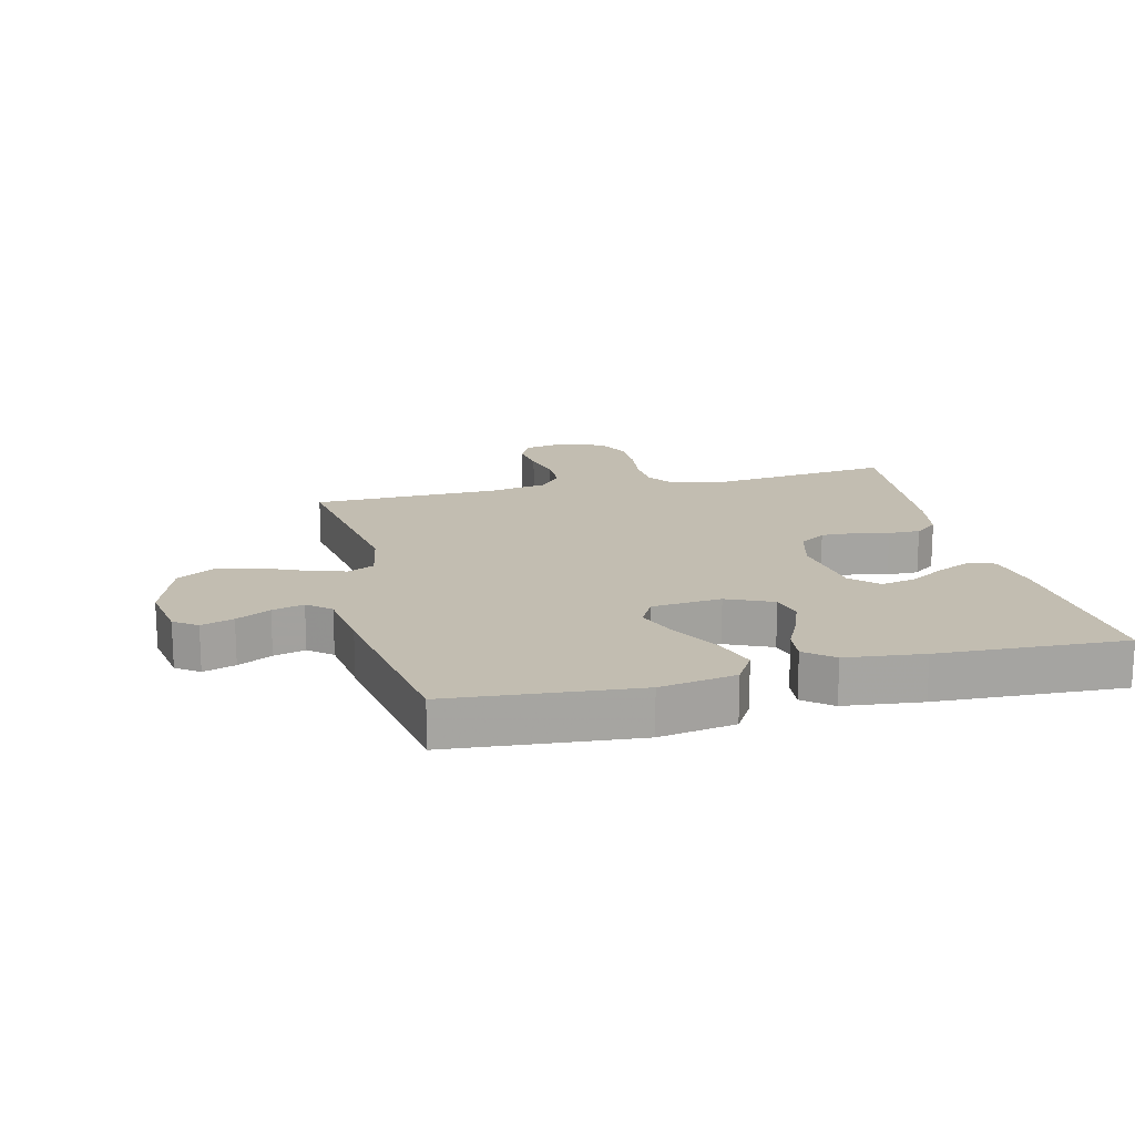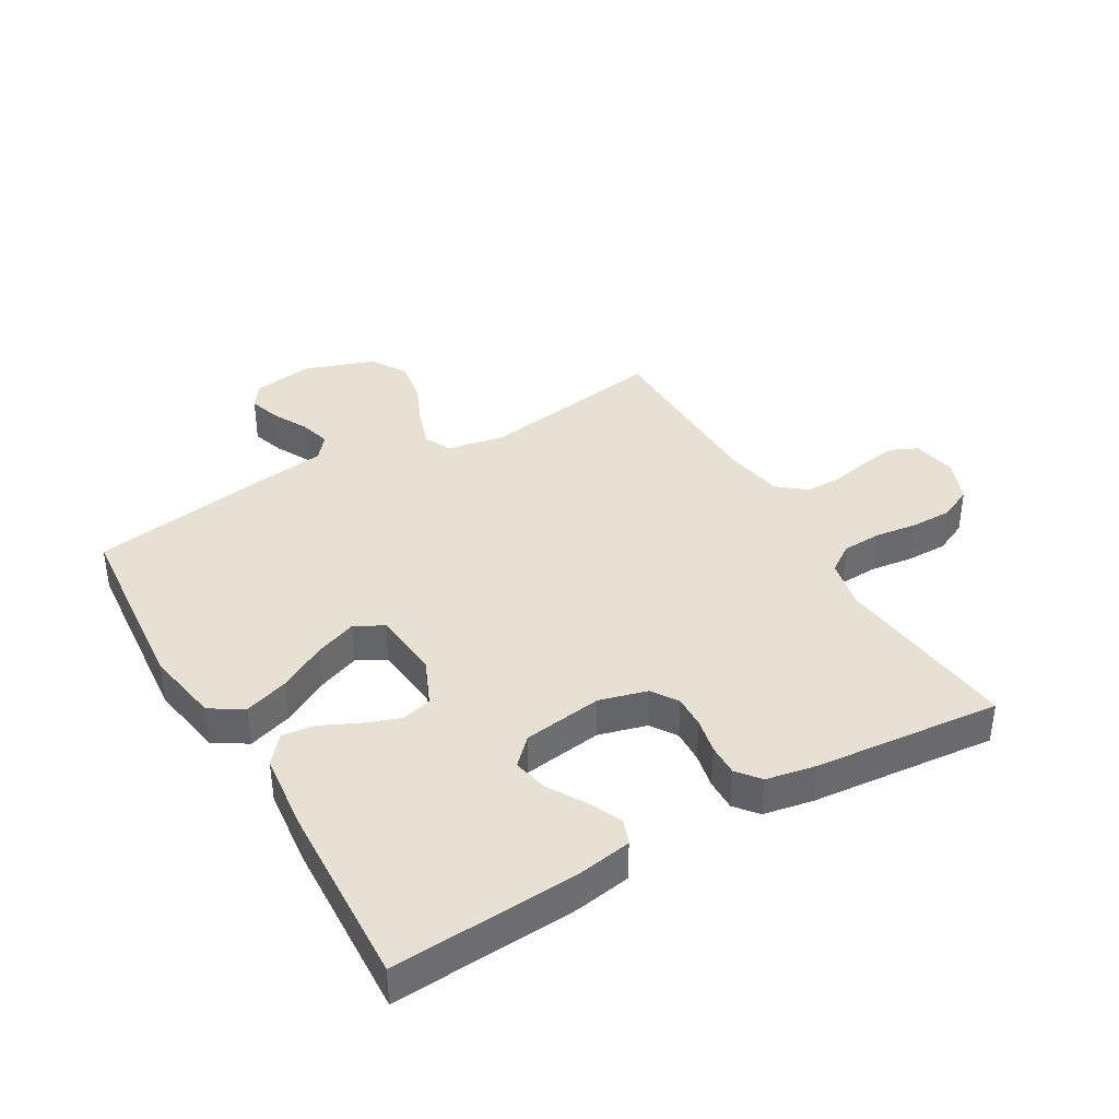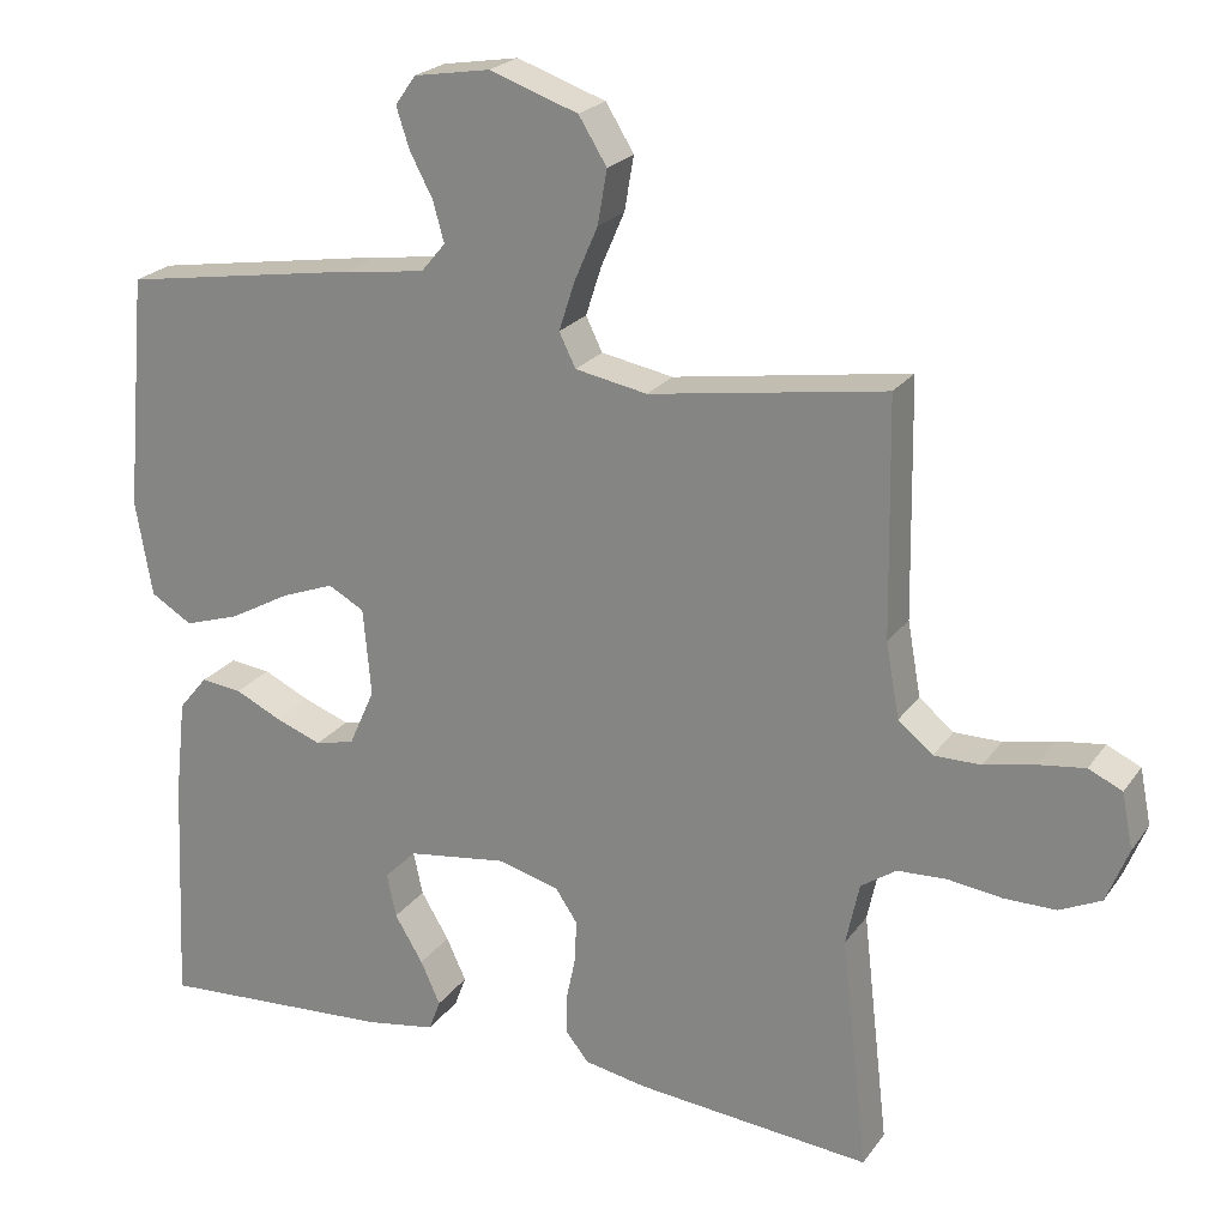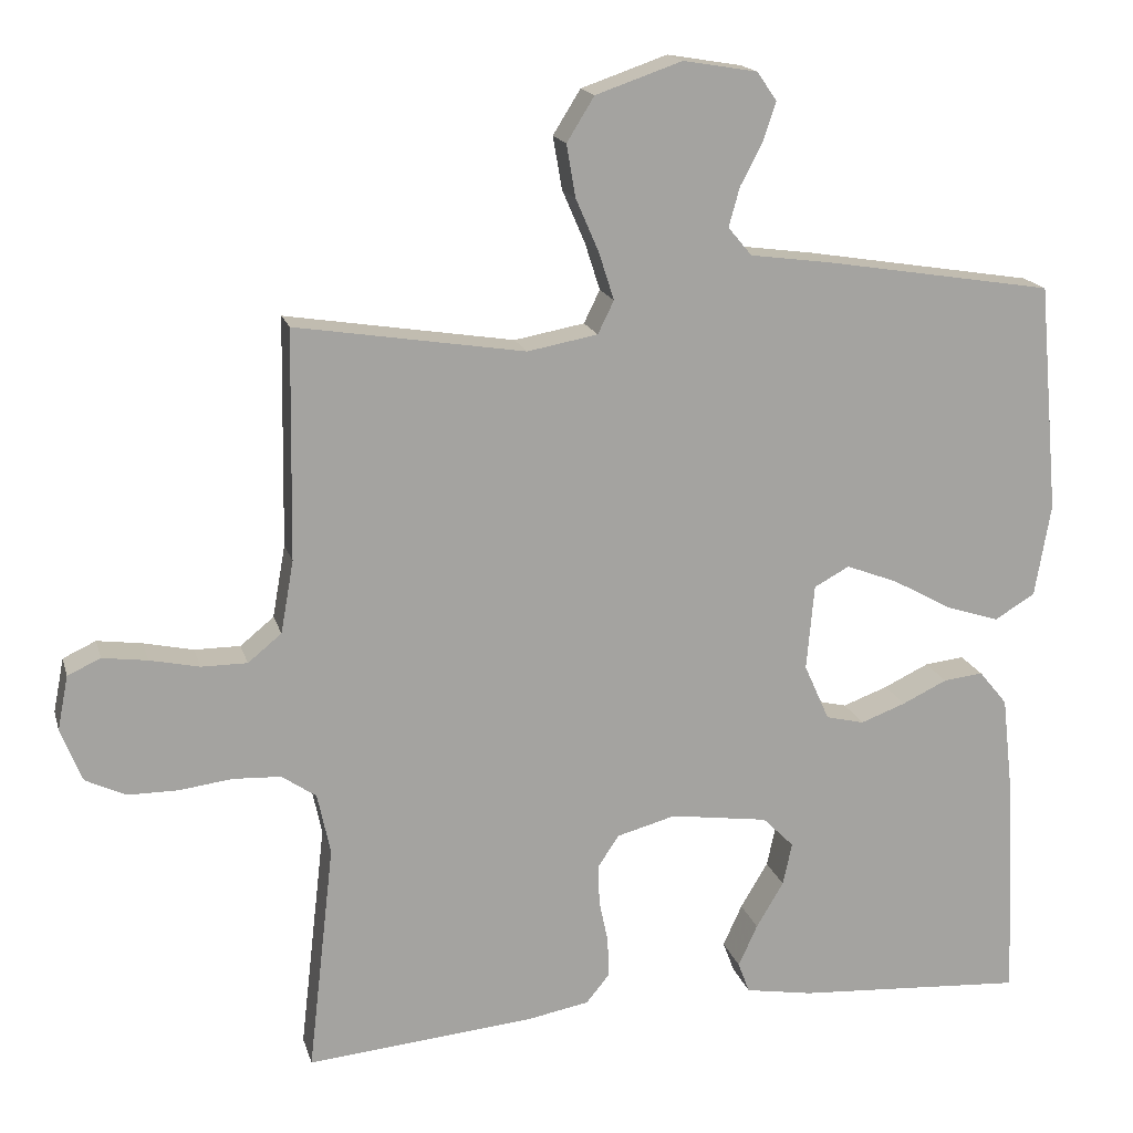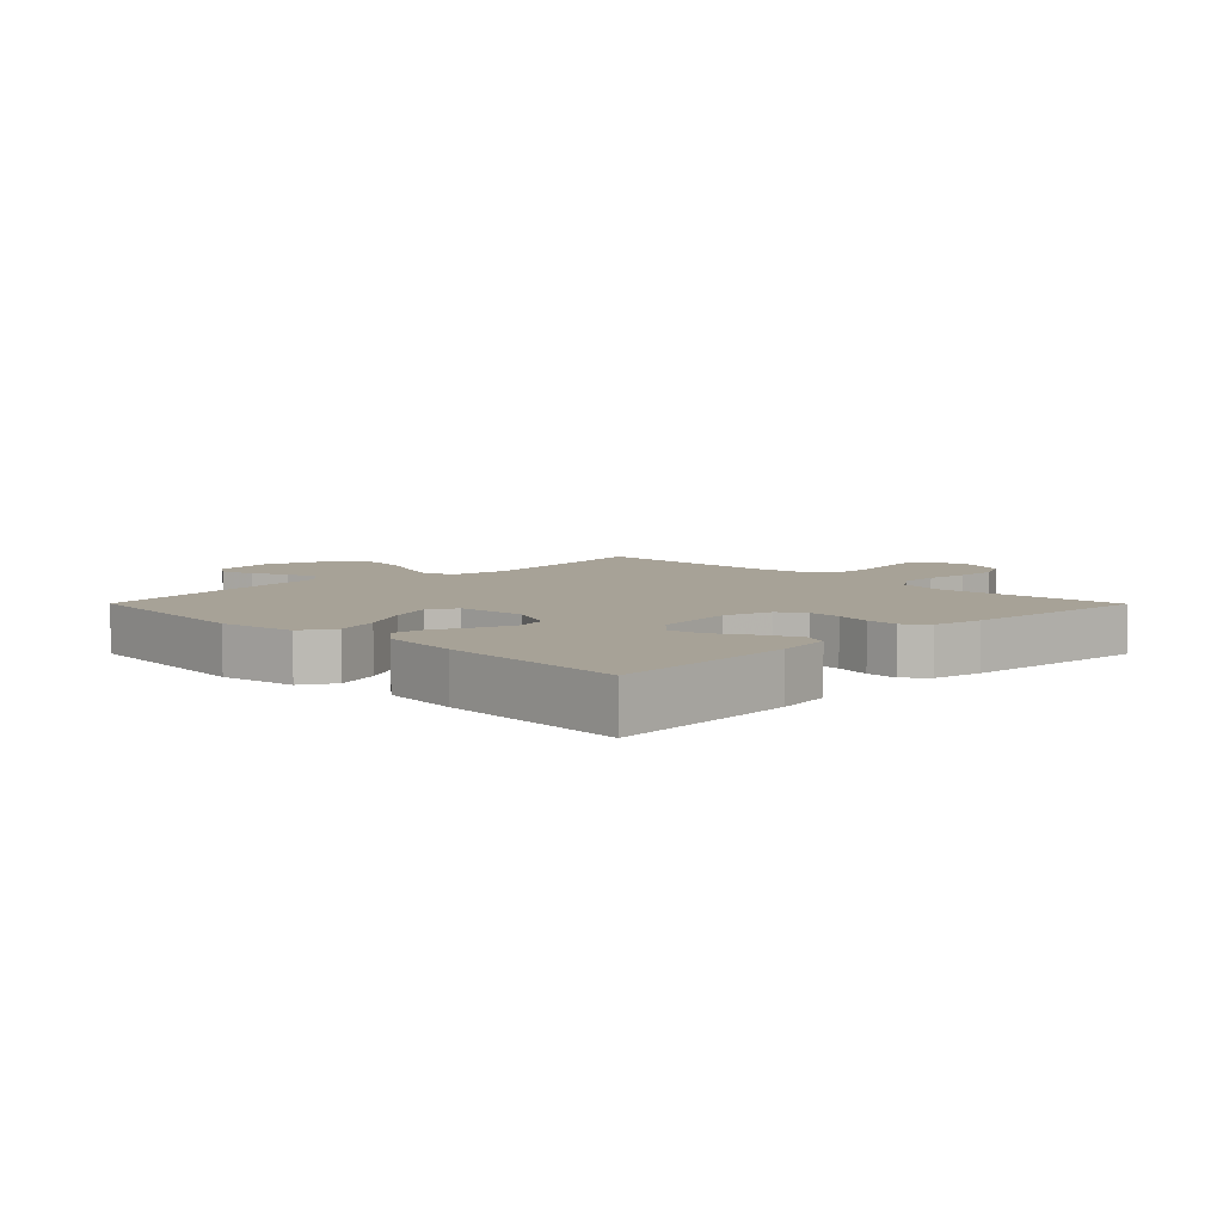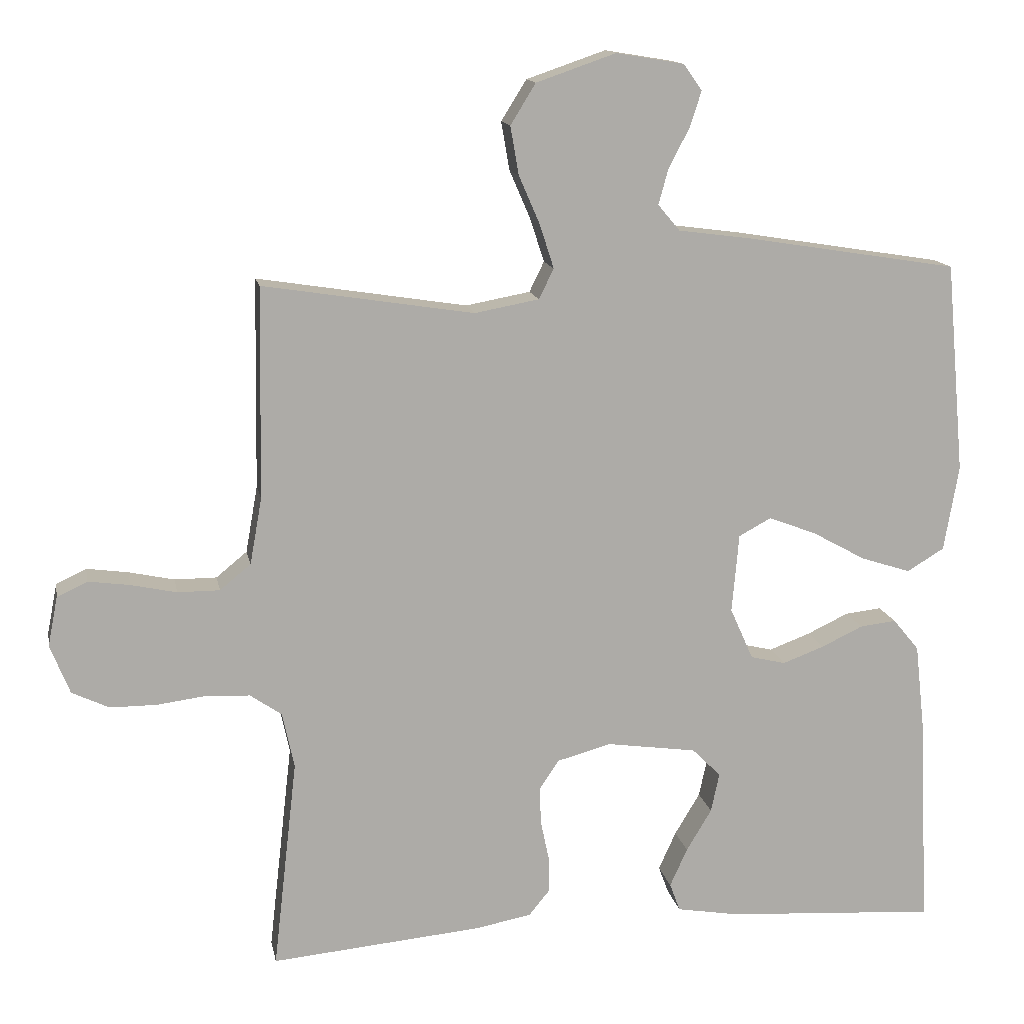
<metadata>
{"format":"obj","ext":"obj","renderer":"f3d","projection":"perspective","resolution":1024,"background":"white","views":[{"elev":16.8,"azim":76.2,"up":"+Y"},{"elev":38.9,"azim":149.8,"up":"+Y"},{"elev":22.6,"azim":-154.0,"up":"+Z"},{"elev":16.9,"azim":-14.2,"up":"+Z"},{"elev":6.6,"azim":135.2,"up":"+Y"},{"elev":13.7,"azim":-10.7,"up":"+Z"}]}
</metadata>
<code>
v -0.5 0.07 0.5
v -0.2 0.07 0.453
v -0.108 0.07 0.47
v -0.087 0.07 0.513
v -0.107 0.07 0.575
v -0.137 0.07 0.644
v -0.149 0.07 0.713
v -0.113 0.07 0.771
v 0 0.07 0.81
v 0.097 0.07 0.794
v 0.123 0.07 0.757
v 0.106 0.07 0.705
v 0.077 0.07 0.65
v 0.063 0.07 0.599
v 0.094 0.07 0.562
v 0.2 0.07 0.548
v 0.5 0.07 0.5
v 0.527 0.07 0.2
v 0.506 0.07 0.078
v 0.453 0.07 0.046
v 0.382 0.07 0.069
v 0.306 0.07 0.111
v 0.238 0.07 0.137
v 0.192 0.07 0.112
v 0.182 0.07 0
v 0.215 0.07 -0.074
v 0.265 0.07 -0.086
v 0.324 0.07 -0.064
v 0.383 0.07 -0.036
v 0.435 0.07 -0.03
v 0.472 0.07 -0.075
v 0.486 0.07 -0.2
v 0.5 0.07 -0.5
v 0.2 0.07 -0.481
v 0.111 0.07 -0.466
v 0.096 0.07 -0.426
v 0.121 0.07 -0.371
v 0.157 0.07 -0.311
v 0.169 0.07 -0.255
v 0.128 0.07 -0.214
v 0 0.07 -0.196
v -0.077 0.07 -0.217
v -0.105 0.07 -0.259
v -0.103 0.07 -0.312
v -0.091 0.07 -0.369
v -0.09 0.07 -0.42
v -0.12 0.07 -0.457
v -0.2 0.07 -0.472
v -0.5 0.07 -0.5
v -0.466 0.07 -0.2
v -0.483 0.07 -0.12
v -0.528 0.07 -0.089
v -0.591 0.07 -0.086
v -0.66 0.07 -0.095
v -0.726 0.07 -0.095
v -0.779 0.07 -0.07
v -0.807 0.07 0
v -0.793 0.07 0.071
v -0.75 0.07 0.091
v -0.691 0.07 0.083
v -0.626 0.07 0.069
v -0.566 0.07 0.069
v -0.522 0.07 0.105
v -0.505 0.07 0.2
v -0.5 0 0.5
v -0.2 0 0.453
v -0.108 0 0.47
v -0.087 0 0.513
v -0.107 0 0.575
v -0.137 0 0.644
v -0.149 0 0.713
v -0.113 0 0.771
v 0 0 0.81
v 0.097 0 0.794
v 0.123 0 0.757
v 0.106 0 0.705
v 0.077 0 0.65
v 0.063 0 0.599
v 0.094 0 0.562
v 0.2 0 0.548
v 0.5 0 0.5
v 0.527 0 0.2
v 0.506 0 0.078
v 0.453 0 0.046
v 0.382 0 0.069
v 0.306 0 0.111
v 0.238 0 0.137
v 0.192 0 0.112
v 0.182 0 0
v 0.215 0 -0.074
v 0.265 0 -0.086
v 0.324 0 -0.064
v 0.383 0 -0.036
v 0.435 0 -0.03
v 0.472 0 -0.075
v 0.486 0 -0.2
v 0.5 0 -0.5
v 0.2 0 -0.481
v 0.111 0 -0.466
v 0.096 0 -0.426
v 0.121 0 -0.371
v 0.157 0 -0.311
v 0.169 0 -0.255
v 0.128 0 -0.214
v 0 0 -0.196
v -0.077 0 -0.217
v -0.105 0 -0.259
v -0.103 0 -0.312
v -0.091 0 -0.369
v -0.09 0 -0.42
v -0.12 0 -0.457
v -0.2 0 -0.472
v -0.5 0 -0.5
v -0.466 0 -0.2
v -0.483 0 -0.12
v -0.528 0 -0.089
v -0.591 0 -0.086
v -0.66 0 -0.095
v -0.726 0 -0.095
v -0.779 0 -0.07
v -0.807 0 0
v -0.793 0 0.071
v -0.75 0 0.091
v -0.691 0 0.083
v -0.626 0 0.069
v -0.566 0 0.069
v -0.522 0 0.105
v -0.505 0 0.2
f 58 59 60 61
f 56 57 58 61
f 56 61 62
f 53 54 55 56
f 52 53 56 62
f 51 52 62 63
f 47 48 49 50
f 44 45 46 47
f 43 44 47 50
f 42 43 50 51
f 35 36 37 38
f 33 34 35 38
f 33 38 39
f 32 33 39 40
f 28 29 30 31
f 27 28 31 32
f 26 27 32 40
f 19 20 21 22
f 19 22 23
f 18 19 23
f 15 16 17 18
f 15 18 23
f 14 15 23 24
f 10 11 12 13
f 10 13 14
f 9 10 14
f 5 6 7 8
f 4 5 8 9
f 64 1 2
f 64 2 3
f 63 64 3
f 41 42 51 63
f 41 63 3
f 25 26 40 41
f 25 41 3 4
f 14 24 25
f 4 9 14 25
f 125 124 123 122
f 125 122 121 120
f 126 125 120
f 120 119 118 117
f 126 120 117 116
f 127 126 116 115
f 114 113 112 111
f 111 110 109 108
f 114 111 108 107
f 115 114 107 106
f 102 101 100 99
f 102 99 98 97
f 103 102 97
f 104 103 97 96
f 95 94 93 92
f 96 95 92 91
f 104 96 91 90
f 86 85 84 83
f 87 86 83
f 87 83 82
f 82 81 80 79
f 87 82 79
f 88 87 79 78
f 77 76 75 74
f 78 77 74
f 78 74 73
f 72 71 70 69
f 73 72 69 68
f 66 65 128
f 67 66 128
f 67 128 127
f 127 115 106 105
f 67 127 105
f 105 104 90 89
f 68 67 105 89
f 89 88 78
f 89 78 73 68
f 1 65 66 2
f 2 66 67 3
f 3 67 68 4
f 4 68 69 5
f 5 69 70 6
f 6 70 71 7
f 7 71 72 8
f 8 72 73 9
f 9 73 74 10
f 10 74 75 11
f 11 75 76 12
f 12 76 77 13
f 13 77 78 14
f 14 78 79 15
f 15 79 80 16
f 16 80 81 17
f 17 81 82 18
f 18 82 83 19
f 19 83 84 20
f 20 84 85 21
f 21 85 86 22
f 22 86 87 23
f 23 87 88 24
f 24 88 89 25
f 25 89 90 26
f 26 90 91 27
f 27 91 92 28
f 28 92 93 29
f 29 93 94 30
f 30 94 95 31
f 31 95 96 32
f 32 96 97 33
f 33 97 98 34
f 34 98 99 35
f 35 99 100 36
f 36 100 101 37
f 37 101 102 38
f 38 102 103 39
f 39 103 104 40
f 40 104 105 41
f 41 105 106 42
f 42 106 107 43
f 43 107 108 44
f 44 108 109 45
f 45 109 110 46
f 46 110 111 47
f 47 111 112 48
f 48 112 113 49
f 49 113 114 50
f 50 114 115 51
f 51 115 116 52
f 52 116 117 53
f 53 117 118 54
f 54 118 119 55
f 55 119 120 56
f 56 120 121 57
f 57 121 122 58
f 58 122 123 59
f 59 123 124 60
f 60 124 125 61
f 61 125 126 62
f 62 126 127 63
f 63 127 128 64
f 64 128 65 1

</code>
